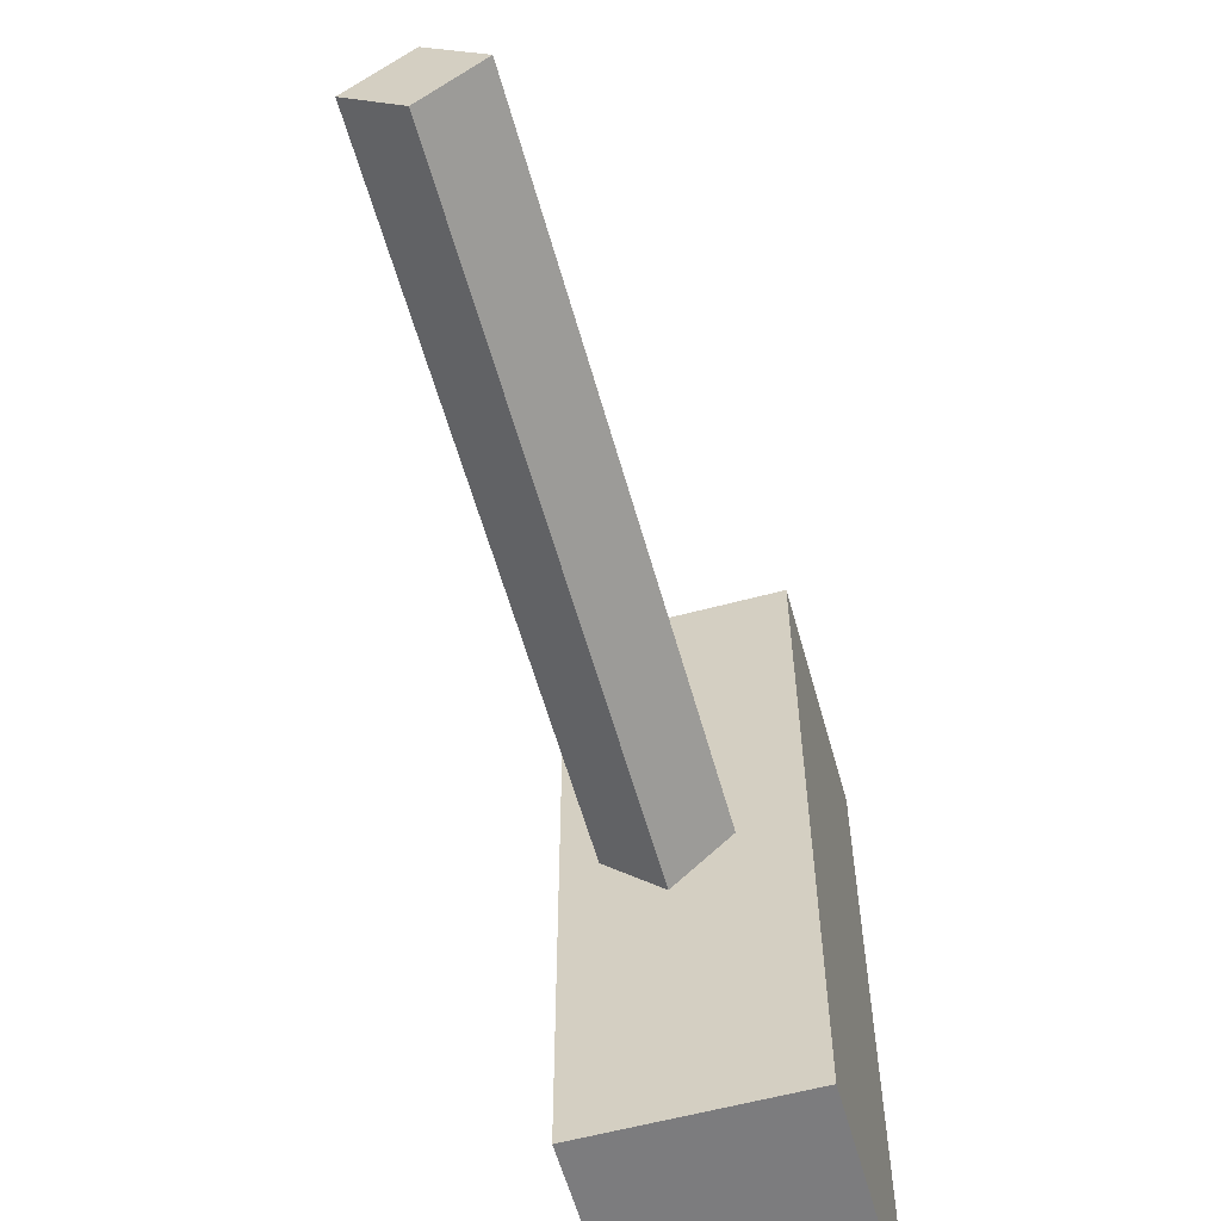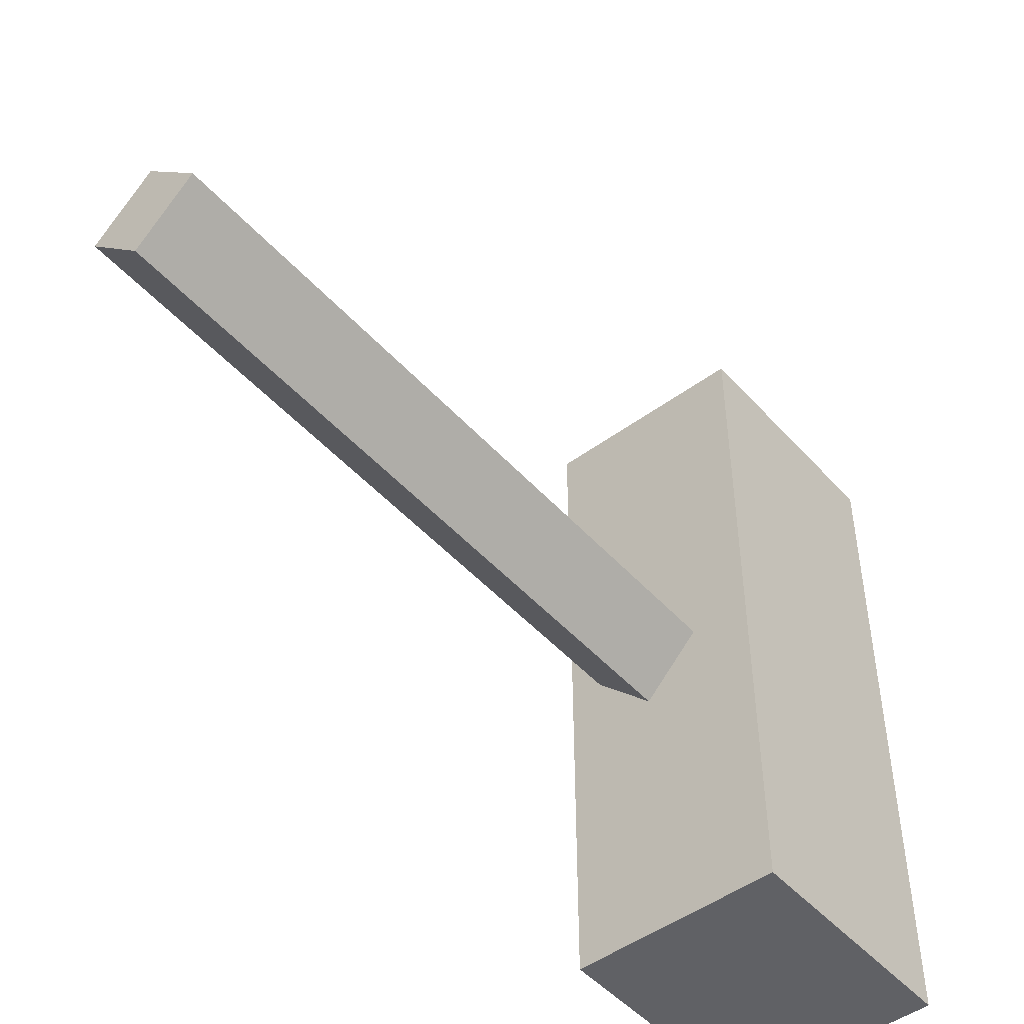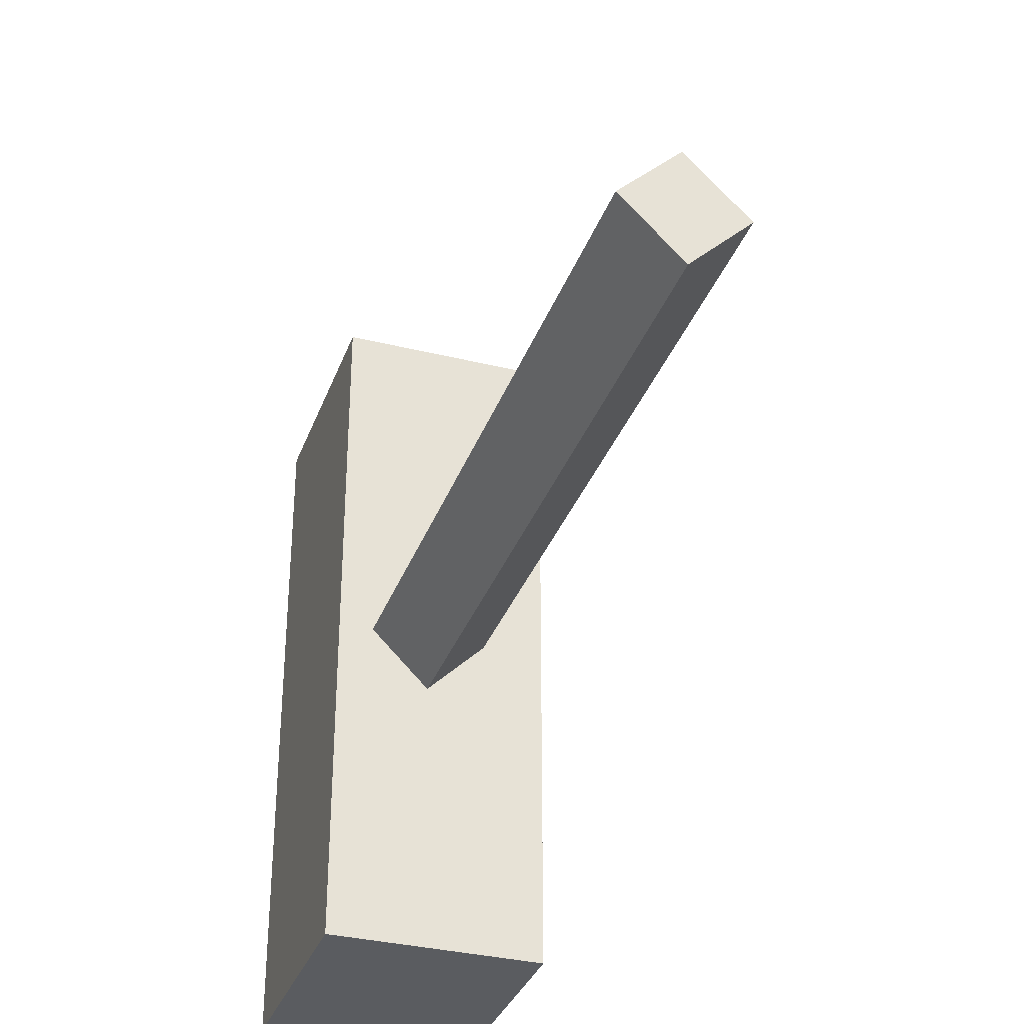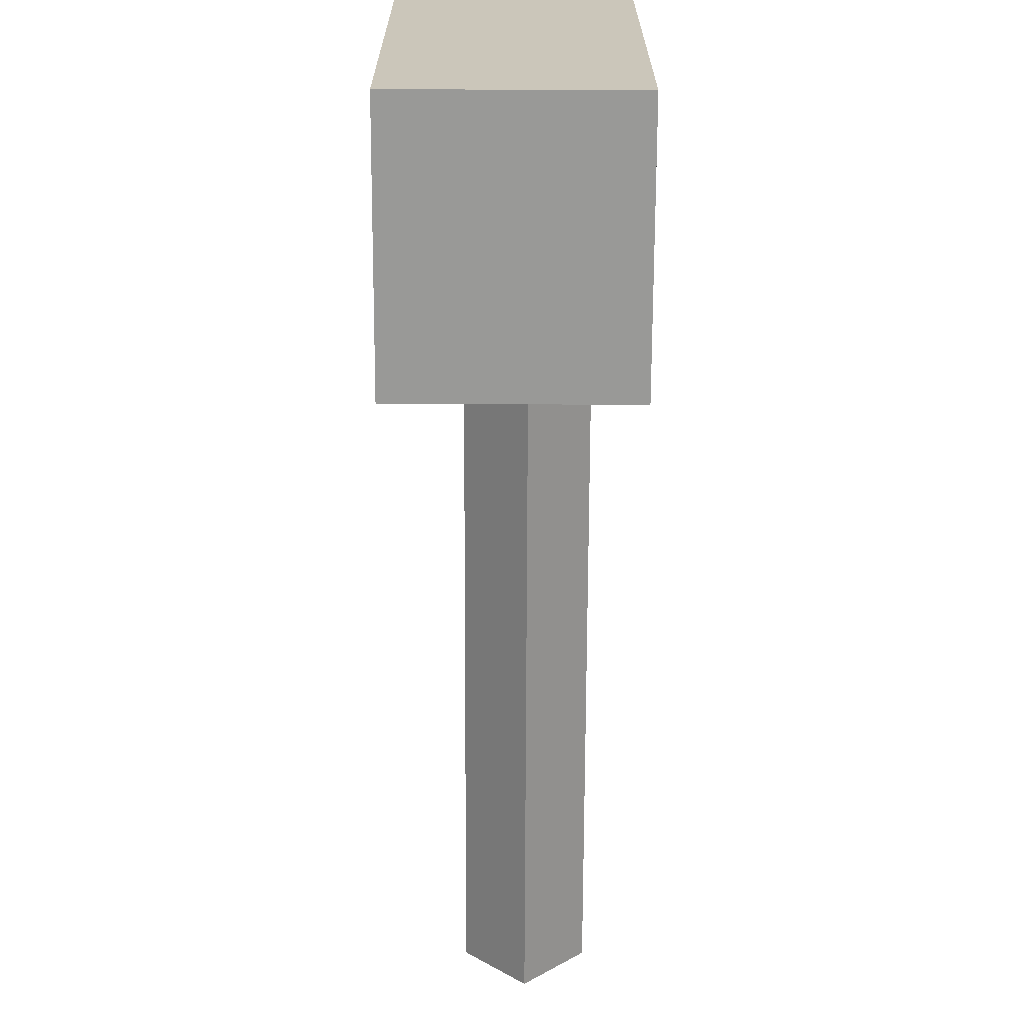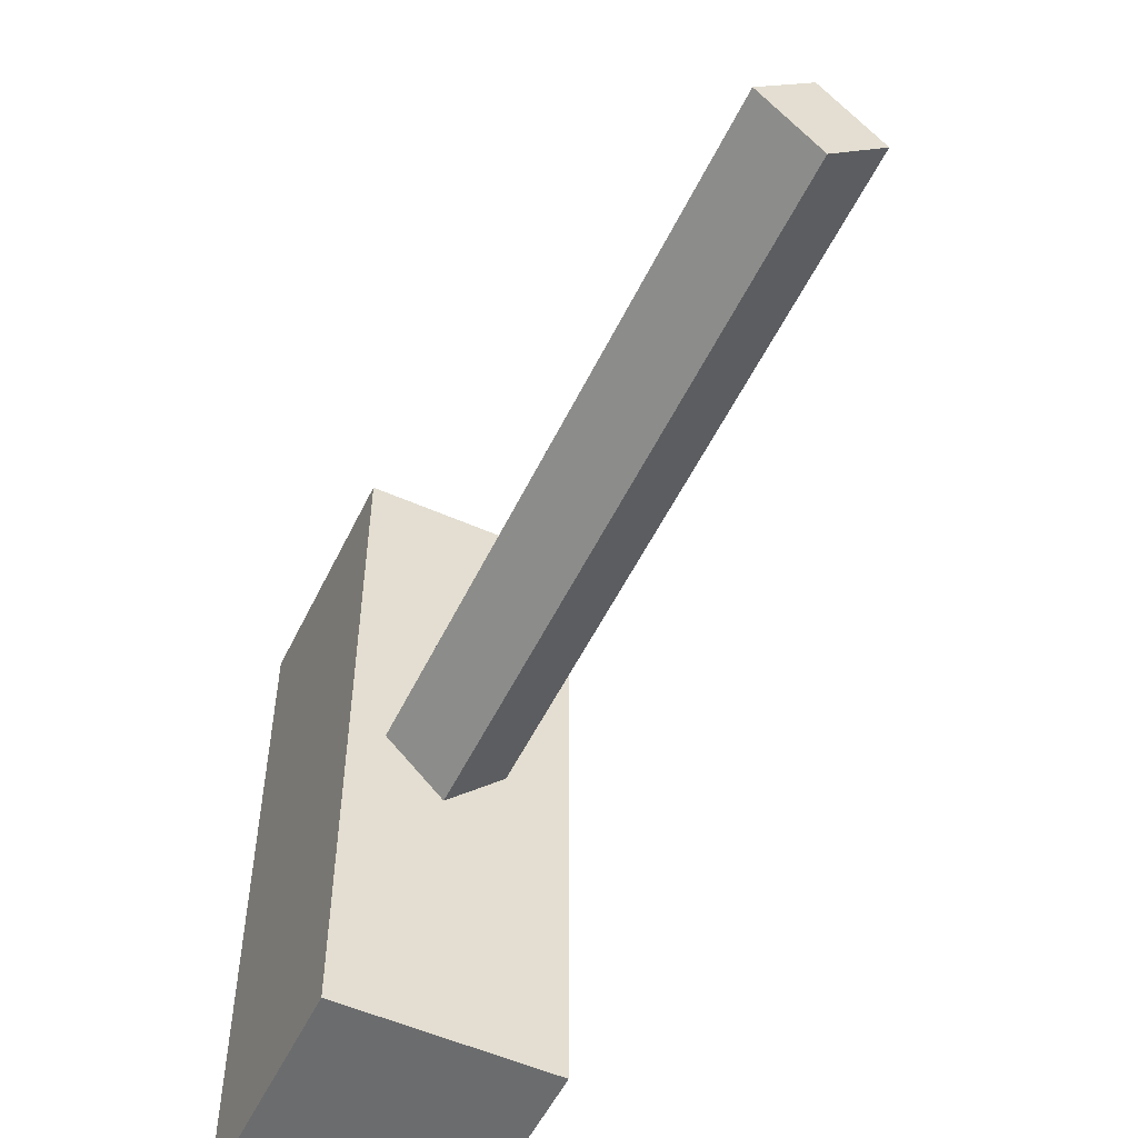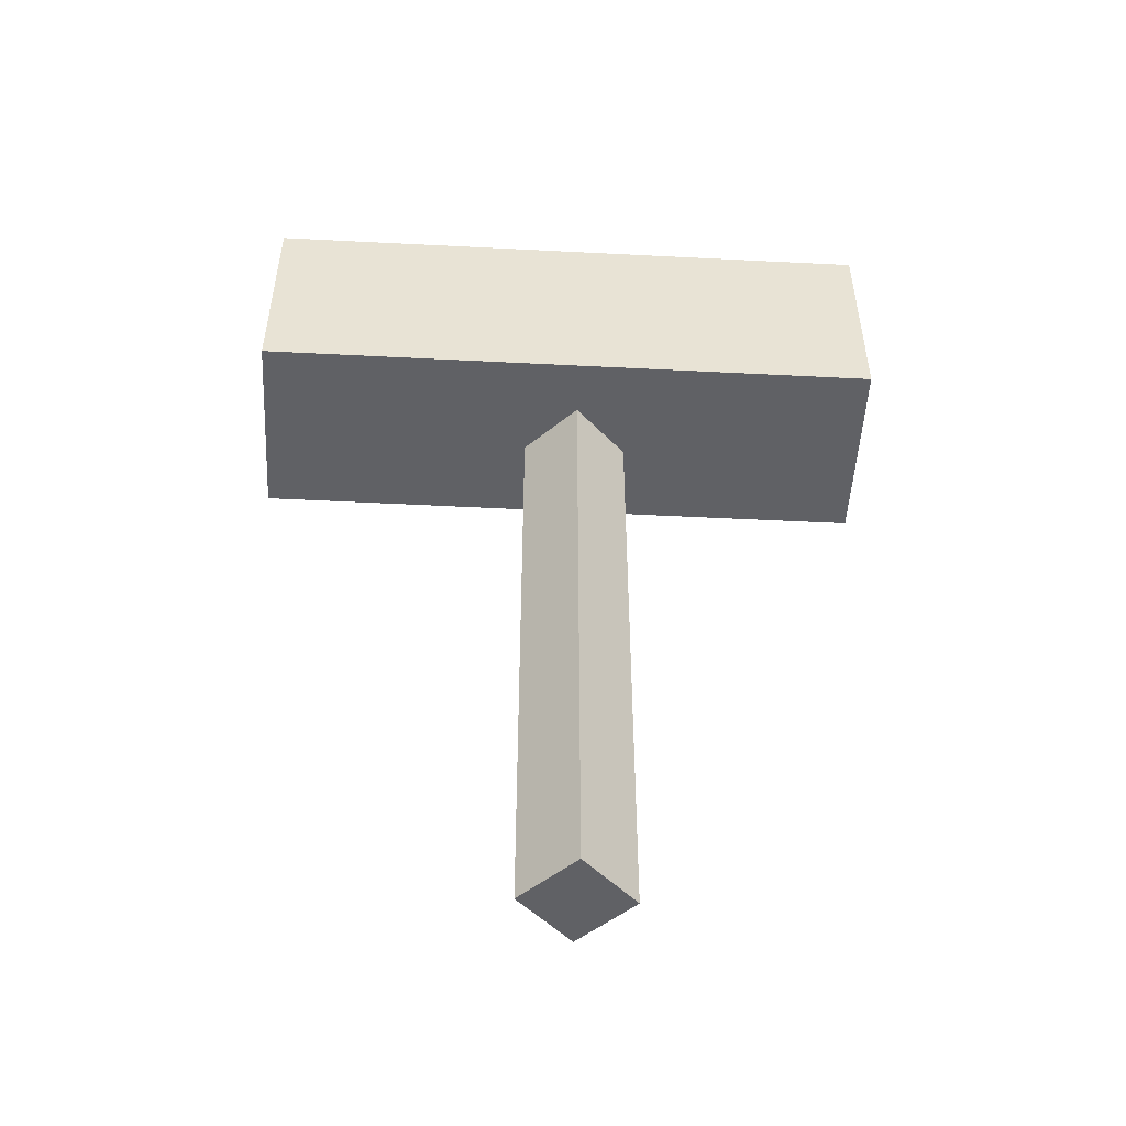
<metadata>
{"format":"obj","ext":"obj","renderer":"f3d","projection":"perspective","resolution":1024,"background":"white","views":[{"elev":-58.9,"azim":15.5,"up":"+Z"},{"elev":-48.1,"azim":39.6,"up":"+Z"},{"elev":-33.9,"azim":-18.5,"up":"+Z"},{"elev":-68.8,"azim":179.8,"up":"+Z"},{"elev":-53.6,"azim":-25.4,"up":"+Z"},{"elev":-50.0,"azim":86.8,"up":"+Y"}]}
</metadata>
<code>
v  2.354 -7.696 -4.233
v  2.354 31.37 -4.233
v  -0.1205 31.37 -1.758
v  -0.1205 -7.696 -1.758
v  -0.1205 -7.696 -6.708
v  -2.595 -7.696 -4.233
v  -2.595 31.37 -4.233
v  -0.1205 31.37 -6.708
v  4.992 21.81 -18.46
v  4.992 32.23 -18.46
v  4.992 32.23 11.17
v  4.992 21.81 11.17
v  -4.061 21.81 -18.46
v  -4.061 21.81 11.17
v  -4.061 32.23 11.17
v  -4.061 32.23 -18.46
g Martillo
f 1 2 3 4
f 5 6 7 8
f 1 4 6 5
f 4 3 7 6
f 3 2 8 7
f 2 1 5 8
f 9 10 11 12
f 13 14 15 16
f 9 12 14 13
f 12 11 15 14
f 11 10 16 15
f 10 9 13 16

</code>
